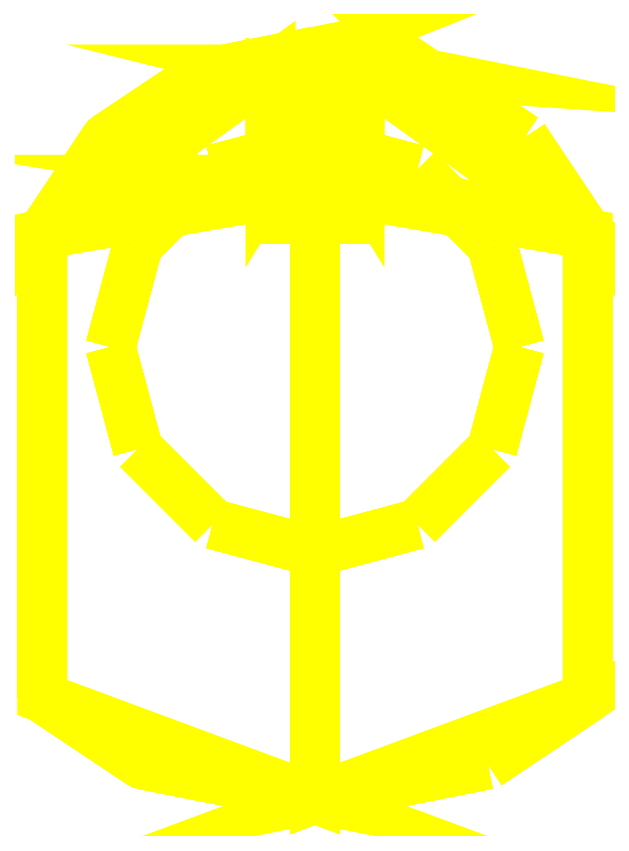
<metadata>
{"format":"dxf","ext":"dxf","renderer":"ezdxf+matplotlib","layout":"modelspace","background":"white","min_lineweight":24,"dpi":150}
</metadata>
<code>
0
SECTION
2
ENTITIES
0
3DFACE
8
TURRET
10
-1.15
20
1e-16
30
1.06
11
-0.9959
21
-0.575
31
1.06
12
-0.9959
22
-0.575
32
1.18
13
-1.15
23
1e-16
33
1.18
0
3DFACE
8
TURRET
10
-0.9959
20
-0.575
30
1.06
11
-0.575
21
-0.9959
31
1.06
12
-0.575
22
-0.9959
32
1.18
13
-0.9959
23
-0.575
33
1.18
0
3DFACE
8
TURRET
10
-0.575
20
-0.9959
30
1.06
11
-2e-16
21
-1.15
31
1.06
12
-2e-16
22
-1.15
32
1.18
13
-0.575
23
-0.9959
33
1.18
0
3DFACE
8
TURRET
10
-2e-16
20
-1.15
30
1.06
11
0.575
21
-0.9959
31
1.06
12
0.575
22
-0.9959
32
1.18
13
-2e-16
23
-1.15
33
1.18
0
3DFACE
8
TURRET
10
0.575
20
-0.9959
30
1.06
11
0.9959
21
-0.575
31
1.06
12
0.9959
22
-0.575
32
1.18
13
0.575
23
-0.9959
33
1.18
0
3DFACE
8
TURRET
10
0.9959
20
-0.575
30
1.06
11
1.15
21
-8e-16
31
1.06
12
1.15
22
-8e-16
32
1.18
13
0.9959
23
-0.575
33
1.18
0
3DFACE
8
TURRET
10
1.15
20
-8e-16
30
1.06
11
0.9959
21
0.575
31
1.06
12
0.9959
22
0.575
32
1.18
13
1.15
23
-8e-16
33
1.18
0
3DFACE
8
TURRET
10
0.9959
20
0.575
30
1.06
11
0.575
21
0.9959
31
1.06
12
0.575
22
0.9959
32
1.18
13
0.9959
23
0.575
33
1.18
0
3DFACE
8
TURRET
10
0.575
20
0.9959
30
1.06
11
4e-16
21
1.15
31
1.06
12
4e-16
22
1.15
32
1.18
13
0.575
23
0.9959
33
1.18
0
3DFACE
8
TURRET
10
4e-16
20
1.15
30
1.06
11
-0.575
21
0.9959
31
1.06
12
-0.575
22
0.9959
32
1.18
13
4e-16
23
1.15
33
1.18
0
3DFACE
8
TURRET
10
-0.575
20
0.9959
30
1.06
11
-0.9959
21
0.575
31
1.06
12
-0.9959
22
0.575
32
1.18
13
-0.575
23
0.9959
33
1.18
0
3DFACE
8
TURRET
10
-0.9959
20
0.575
30
1.06
11
-1.15
21
1e-16
31
1.06
12
-1.15
22
1e-16
32
1.18
13
-0.9959
23
0.575
33
1.18
0
3DFACE
8
TURRET
10
-0.972
20
-2.347
30
1.18
11
-5e-16
21
-2.54
31
1.18
12
-5e-16
22
-2.54
32
3.18
13
-0.972
23
-2.347
33
2.93
0
3DFACE
8
TURRET
10
-5e-16
20
-2.54
30
1.18
11
0.972
21
-2.347
31
1.18
12
0.972
22
-2.347
32
2.93
13
-5e-16
23
-2.54
33
3.18
0
3DFACE
8
TURRET
10
1.534
20
0.6353
30
1.18
11
1.174
21
1.174
31
1.18
12
1.174
22
1.174
32
1.96
13
1.534
23
0.6353
33
2.93
0
3DFACE
8
TURRET
10
1.174
20
1.174
30
1.18
11
0.6353
21
1.534
31
1.18
12
0.6353
22
1.534
32
1.96
13
1.174
23
1.174
33
1.96
0
3DFACE
8
TURRET
10
0.6353
20
1.534
30
1.18
11
5e-16
21
1.66
31
1.18
12
5e-16
22
1.66
32
1.96
13
0.6353
23
1.534
33
1.96
0
3DFACE
8
TURRET
10
5e-16
20
1.66
30
1.18
11
-0.6353
21
1.534
31
1.18
12
-0.6353
22
1.534
32
1.96
13
5e-16
23
1.66
33
1.96
0
3DFACE
8
TURRET
10
-0.6353
20
1.534
30
1.18
11
-1.174
21
1.174
31
1.18
12
-1.174
22
1.174
32
1.96
13
-0.6353
23
1.534
33
1.96
0
3DFACE
8
TURRET
10
-1.174
20
1.174
30
1.18
11
-1.534
21
0.6353
31
1.18
12
-1.534
22
0.6353
32
2.93
13
-1.174
23
1.174
33
1.96
0
3DFACE
8
TURRET
10
0.972
20
-2.347
30
1.18
11
1.534
21
-1.971
31
1.18
12
1.534
22
-1.971
32
2.93
13
0.972
23
-2.347
33
2.93
0
3DFACE
8
TURRET
10
-1.534
20
-1.971
30
1.18
11
-0.972
21
-2.347
31
1.18
12
-0.972
22
-2.347
32
2.93
13
-1.534
23
-1.971
33
2.93
0
3DFACE
8
TURRET
10
-1.534
20
0.6353
30
1.18
11
-1.534
21
-1.971
31
1.18
12
-1.534
22
-1.971
32
2.93
13
-1.534
23
0.6353
33
2.93
0
3DFACE
8
TURRET
10
1.534
20
-1.971
30
1.18
11
1.534
21
0.6353
31
1.18
12
1.534
22
0.6353
32
2.93
13
1.534
23
-1.971
33
2.93
0
3DFACE
8
TURRET
10
0.972
20
-2.347
30
2.93
11
1.534
21
-1.971
31
2.93
12
-3e-16
22
-2.54
32
3.18
13
-3e-16
23
-2.54
33
3.18
0
3DFACE
8
TURRET
10
-1.534
20
-1.971
30
2.93
11
-0.972
21
-2.347
31
2.93
12
-8e-16
22
-2.54
32
3.18
13
-8e-16
23
-2.54
33
3.18
0
3DFACE
8
TURRET
10
1.534
20
-1.971
30
2.93
11
1.534
21
0.6353
31
2.93
12
1e-16
22
0.9
32
3.18
13
-1.4e-15
23
-2.54
33
3.18
0
3DFACE
8
TURRET
10
-1.534
20
0.6353
30
2.93
11
-1.534
21
-1.971
31
2.93
12
-1.4e-15
22
-2.54
32
3.18
13
1e-16
23
0.9
33
3.18
0
3DFACE
8
TURRET
10
1.174
20
1.174
30
1.96
11
0.6353
21
1.534
31
1.96
12
1.534
22
0.6353
32
2.93
13
1.534
23
0.6353
33
2.93
0
3DFACE
8
TURRET
10
-0.6353
20
1.534
30
1.96
11
-1.174
21
1.174
31
1.96
12
-1.534
22
0.6353
32
2.93
13
-1.534
23
0.6353
33
2.93
0
3DFACE
8
TURRET
10
0.2
20
1.021
30
2.93
11
-0.2
21
1.021
31
2.93
12
-0.25
22
0.94
32
3.06
13
0.25
23
0.94
33
3.06
0
3DFACE
8
TURRET
10
5e-16
20
1.66
30
1.96
11
5e-16
21
1.66
31
1.96
12
-0.25
22
1.56
32
2.06
13
0.25
23
1.56
33
2.06
0
3DFACE
8
TURRET
10
5e-16
20
1.66
30
1.96
11
5e-16
21
1.66
31
1.96
12
0.25
22
1.56
32
2.06
13
0.6353
23
1.534
33
1.96
0
3DFACE
8
TURRET
10
-0.6353
20
1.534
30
1.96
11
-0.6353
21
1.534
31
1.96
12
-0.25
22
1.56
32
2.06
13
4e-16
23
1.66
33
1.96
0
3DFACE
8
TURRET
10
0.25
20
0.94
30
3.06
11
-0.25
21
0.94
31
3.06
12
-8.7e-15
22
0.9
32
3.18
13
1e-16
23
0.9
33
3.18
0
3DFACE
8
TURRET
10
1.534
20
0.6353
30
2.93
11
0.25
21
0.94
31
3.06
12
4e-16
22
0.9
32
3.18
13
4e-16
23
0.9
33
3.18
0
3DFACE
8
TURRET
10
-0.25
20
0.94
30
3.06
11
-1.534
21
0.6353
31
2.93
12
-1.28e-14
22
0.9
32
3.18
13
-1.28e-14
23
0.9
33
3.18
0
3DFACE
8
TURRET
10
0.6353
20
1.534
30
1.96
11
0.25
21
1.56
31
2.06
12
1.534
22
0.6353
32
2.93
13
1.534
23
0.6353
33
2.93
0
3DFACE
8
TURRET
10
0.25
20
1.56
30
2.06
11
0.25
21
0.94
31
3.06
12
1.534
22
0.6353
32
2.93
13
1.534
23
0.6353
33
2.93
0
3DFACE
8
TURRET
10
-1.534
20
0.6353
30
2.93
11
-1.534
21
0.6353
31
2.93
12
-0.25
22
0.94
32
3.06
13
-0.25
23
1.56
33
2.06
0
3DFACE
8
TURRET
10
-1.534
20
0.6353
30
2.93
11
-1.534
21
0.6353
31
2.93
12
-0.25
22
1.56
32
2.06
13
-0.6353
23
1.534
33
1.96
0
3DFACE
8
TURRET
10
-0.2
20
1.28
30
2.08
11
-0.2
21
1.548
31
2.08
12
-0.2
22
1.021
32
2.93
13
-0.2
23
0.72
33
2.93
0
3DFACE
8
TURRET
10
0.2
20
1.548
30
2.08
11
0.2
21
1.28
31
2.08
12
0.2
22
0.72
32
2.93
13
0.2
23
1.021
33
2.93
0
3DFACE
8
TURRET
10
0.25
20
1.56
30
2.06
11
-0.25
21
1.56
31
2.06
12
-0.2
22
1.548
32
2.08
13
0.2
23
1.548
33
2.08
0
3DFACE
8
TURRET
10
0.2
20
1.548
30
2.08
11
-0.2
21
1.548
31
2.08
12
-0.2
22
1.28
32
2.08
13
0.2
23
1.28
33
2.08
0
3DFACE
8
TURRET
10
0.2
20
1.28
30
2.08
11
-0.2
21
1.28
31
2.08
12
-0.2
22
0.72
32
2.93
13
0.2
23
0.72
33
2.93
0
3DFACE
8
TURRET
10
0.25
20
1.56
30
2.06
11
0.2
21
1.548
31
2.08
12
0.2
22
1.021
32
2.93
13
0.25
23
0.94
33
3.06
0
3DFACE
8
TURRET
10
-0.2
20
1.548
30
2.08
11
-0.25
21
1.56
31
2.06
12
-0.25
22
0.94
32
3.06
13
-0.2
23
1.021
33
2.93
0
VIEWPORT
8
0
10
144.7
20
101.2
30
0
40
391.1
41
222.2
68
     2
69
     1
0
VIEWPORT
8
0
10
139.2
20
100.8
30
0
40
222.8
41
161.3
68
     1
69
     2
0
ENDSEC
0
EOF

</code>
